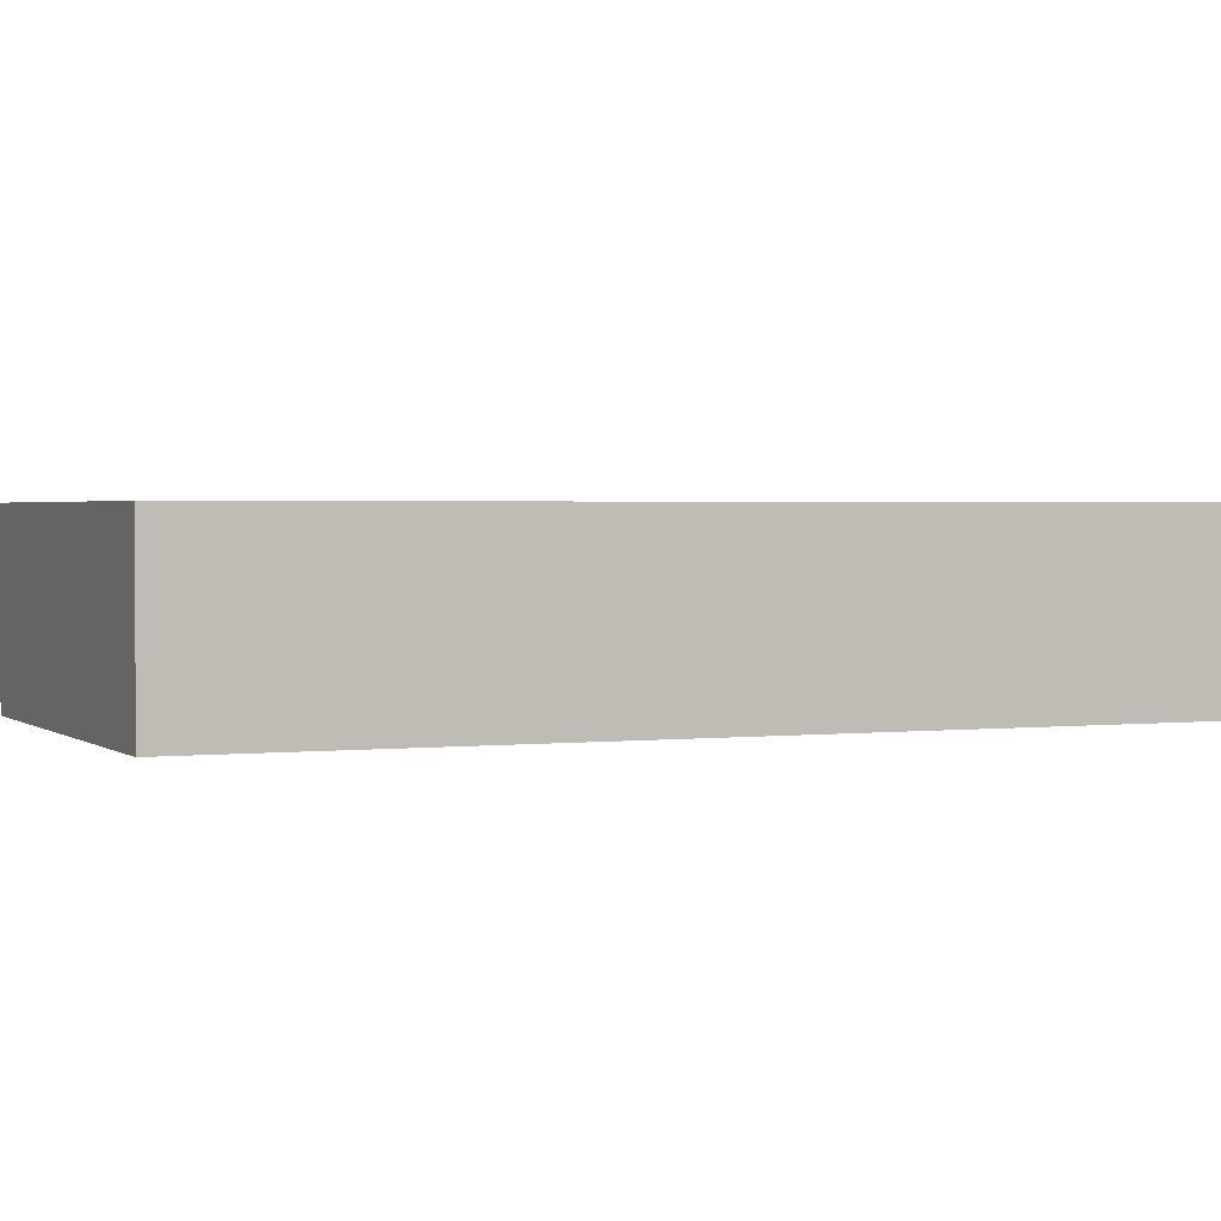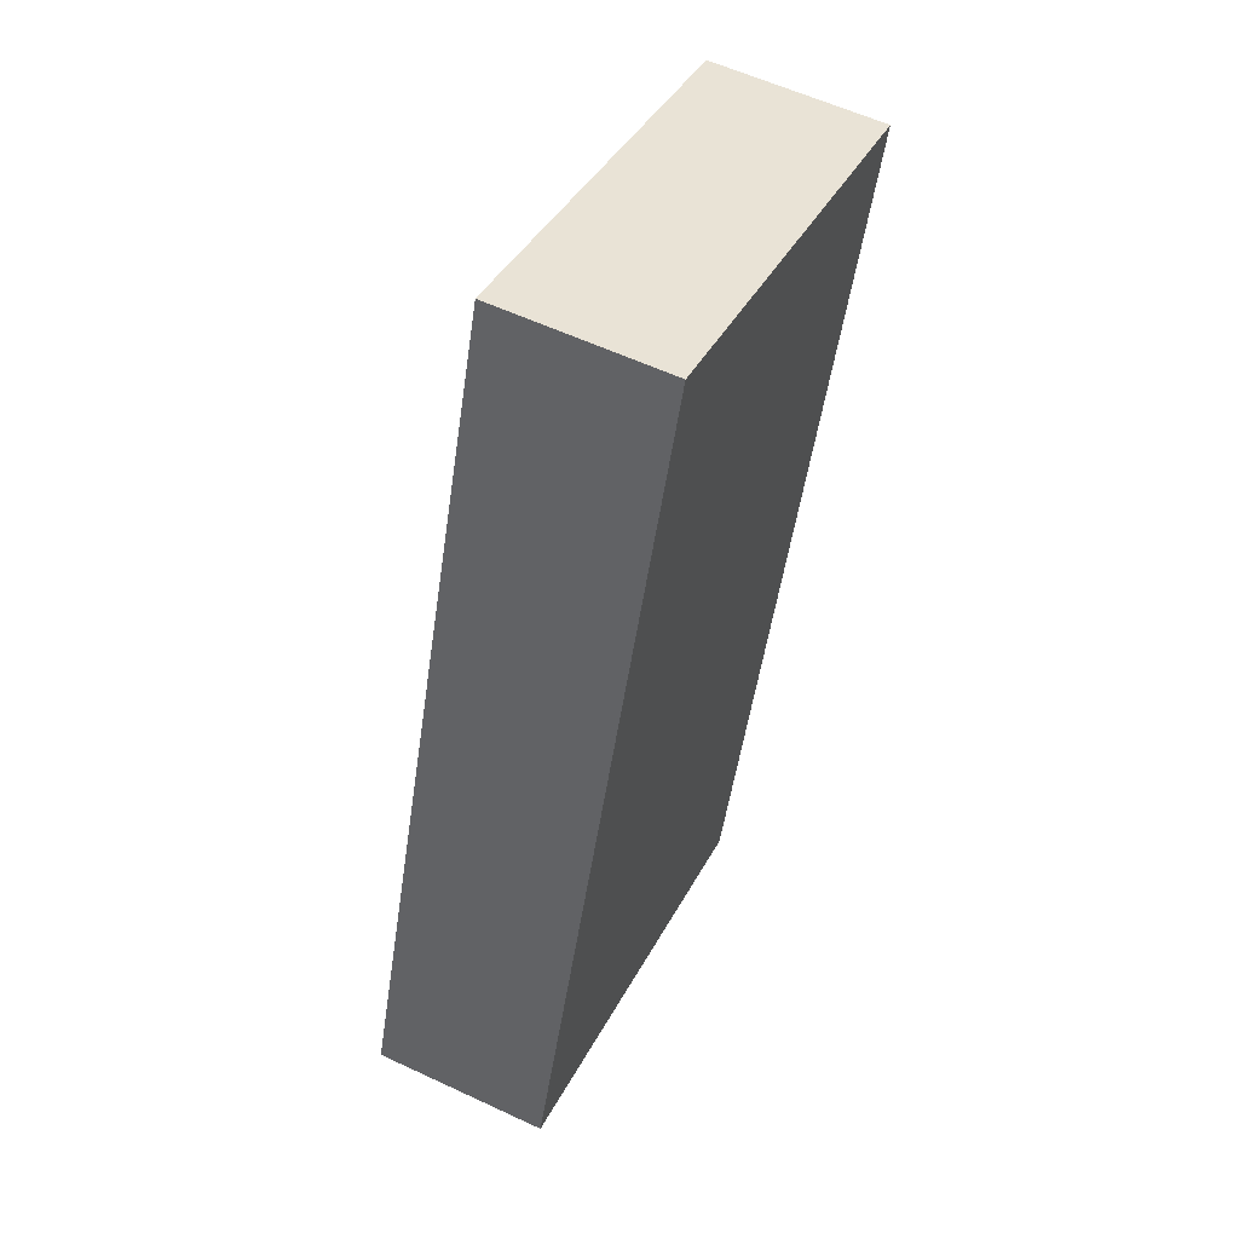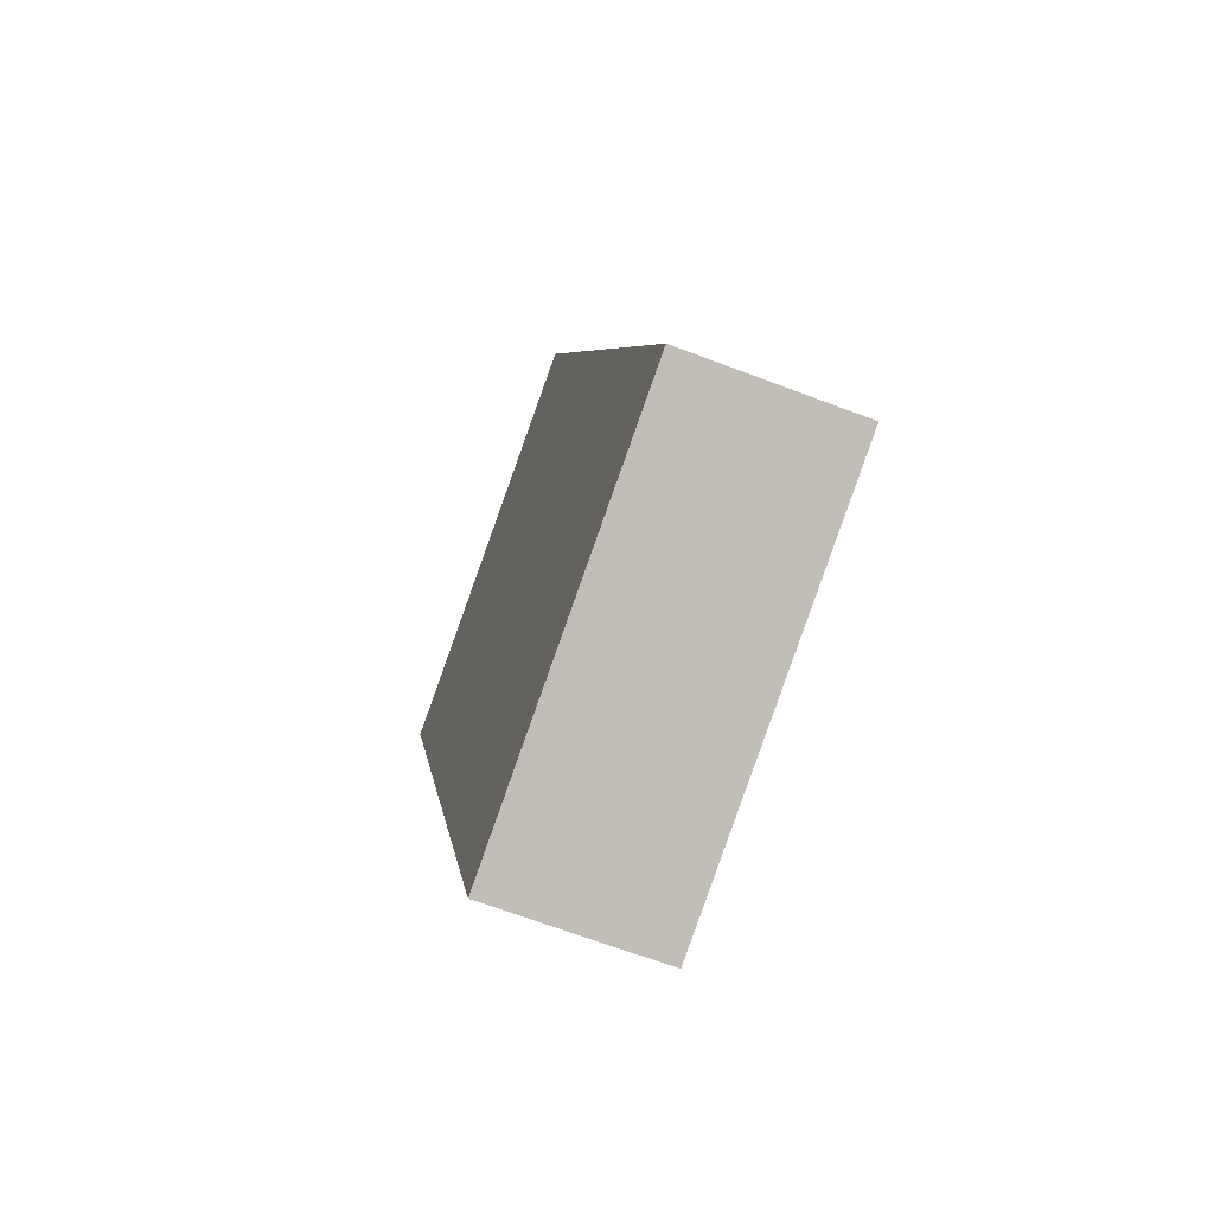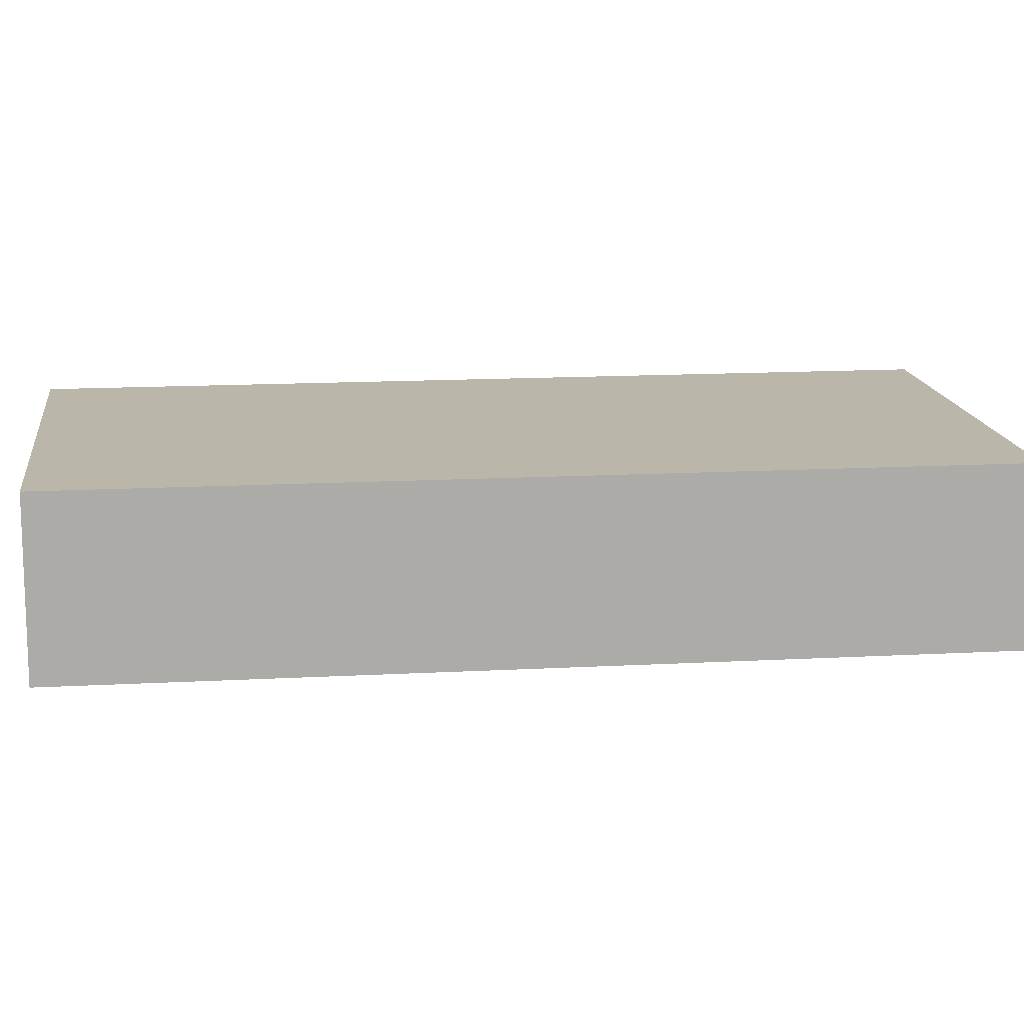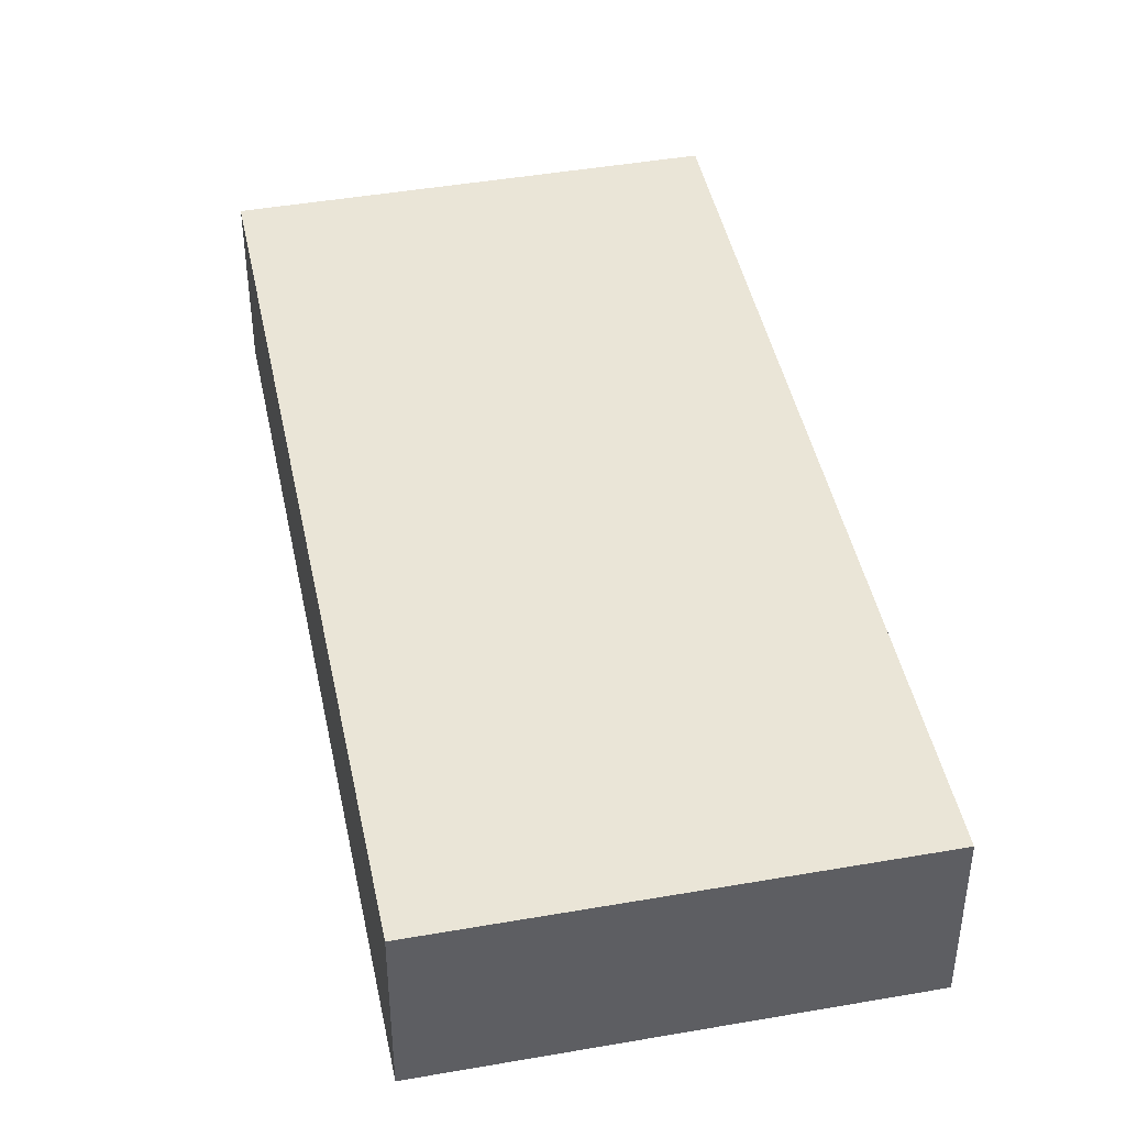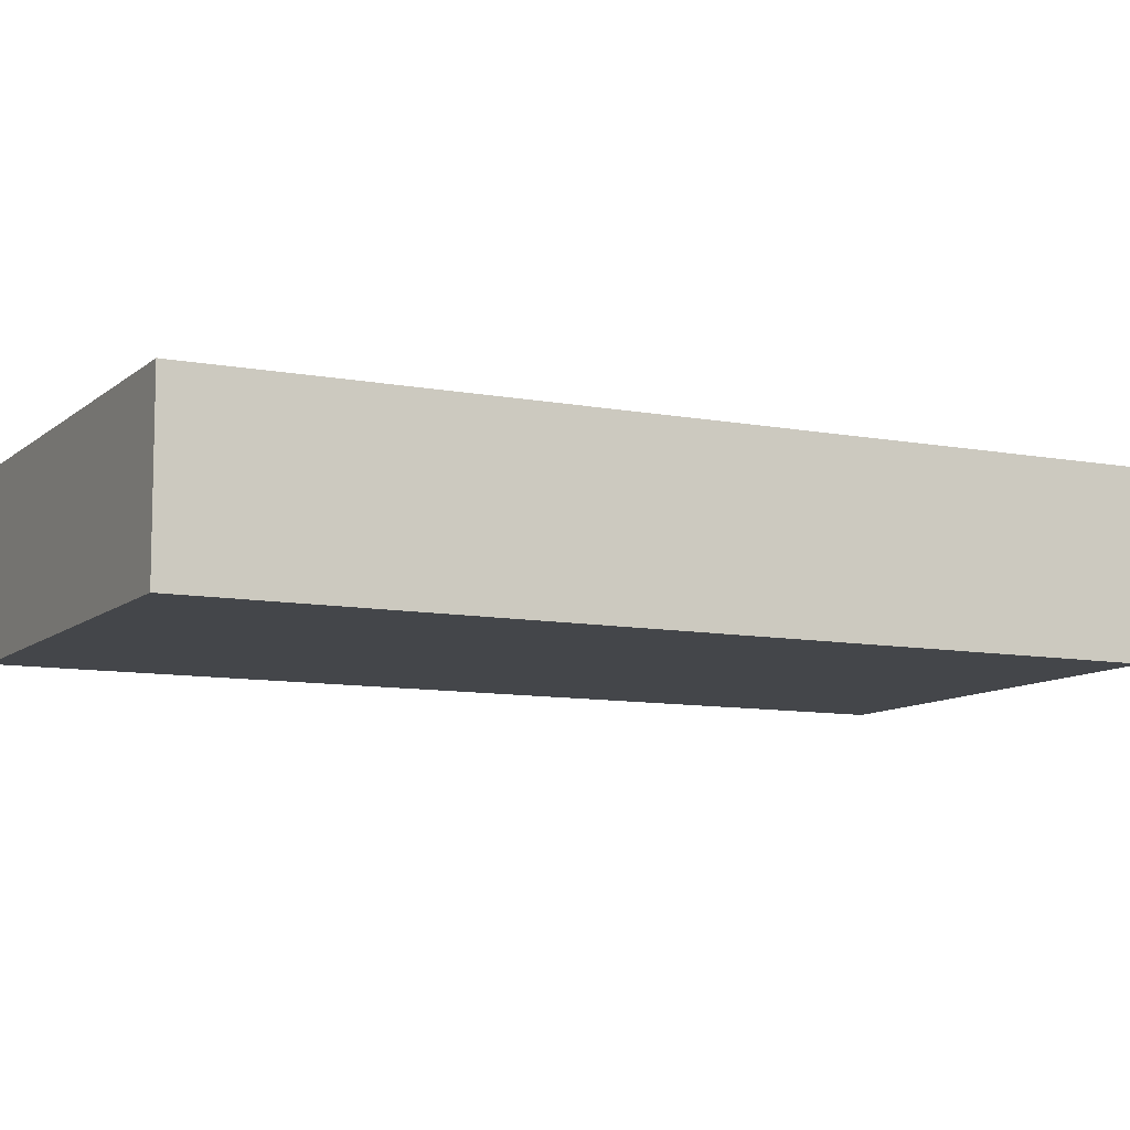
<metadata>
{"format":"obj","ext":"obj","renderer":"f3d","projection":"perspective","resolution":1024,"background":"white","views":[{"elev":1.9,"azim":-94.6,"up":"+Y"},{"elev":58.2,"azim":-64.2,"up":"+Z"},{"elev":-67.3,"azim":-110.8,"up":"+Z"},{"elev":14.1,"azim":-78.3,"up":"+Y"},{"elev":44.3,"azim":7.1,"up":"+Y"},{"elev":-9.5,"azim":-97.9,"up":"+Y"}]}
</metadata>
<code>
v  0 2.338 1.432e-16
v  9.521 2.338 9.455
v  5.685 2.338 -1.924
v  3.84 2.338 11.37
v  9.521 -5.79e-16 9.455
v  5.685 1.178e-16 -1.924
v  0 0 0
v  3.84 -6.964e-16 11.37
g defaultobject
f 1 2 3
f 2 1 4
f 5 3 2
f 3 5 6
f 6 1 3
f 1 6 7
f 7 4 1
f 4 7 8
f 8 2 4
f 2 8 5
f 5 7 6
f 7 5 8

</code>
